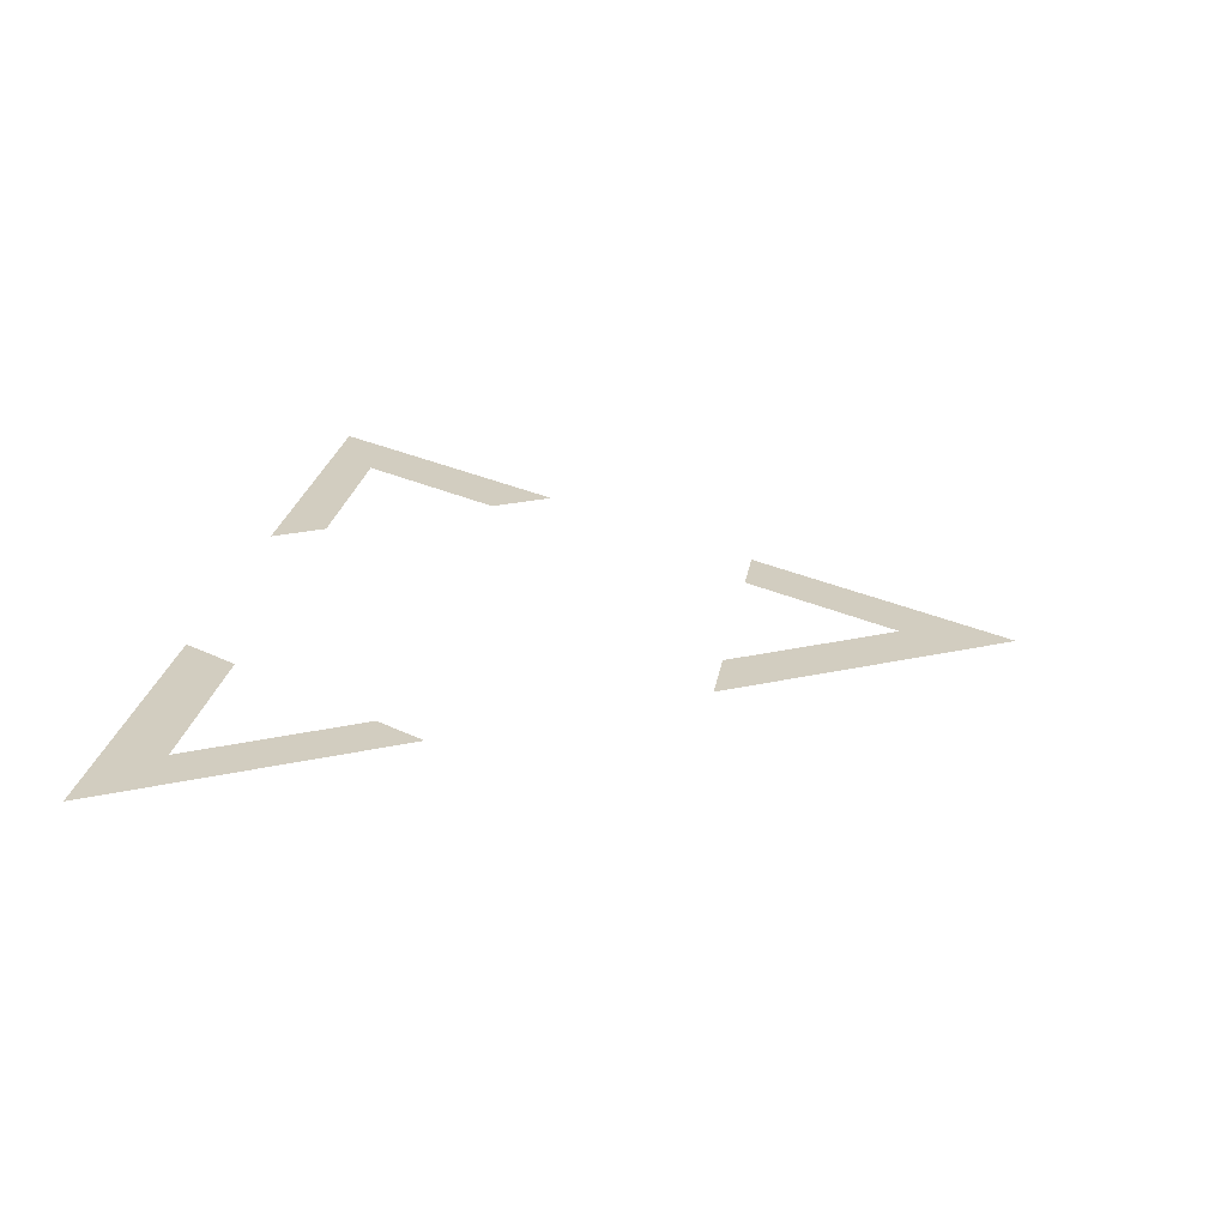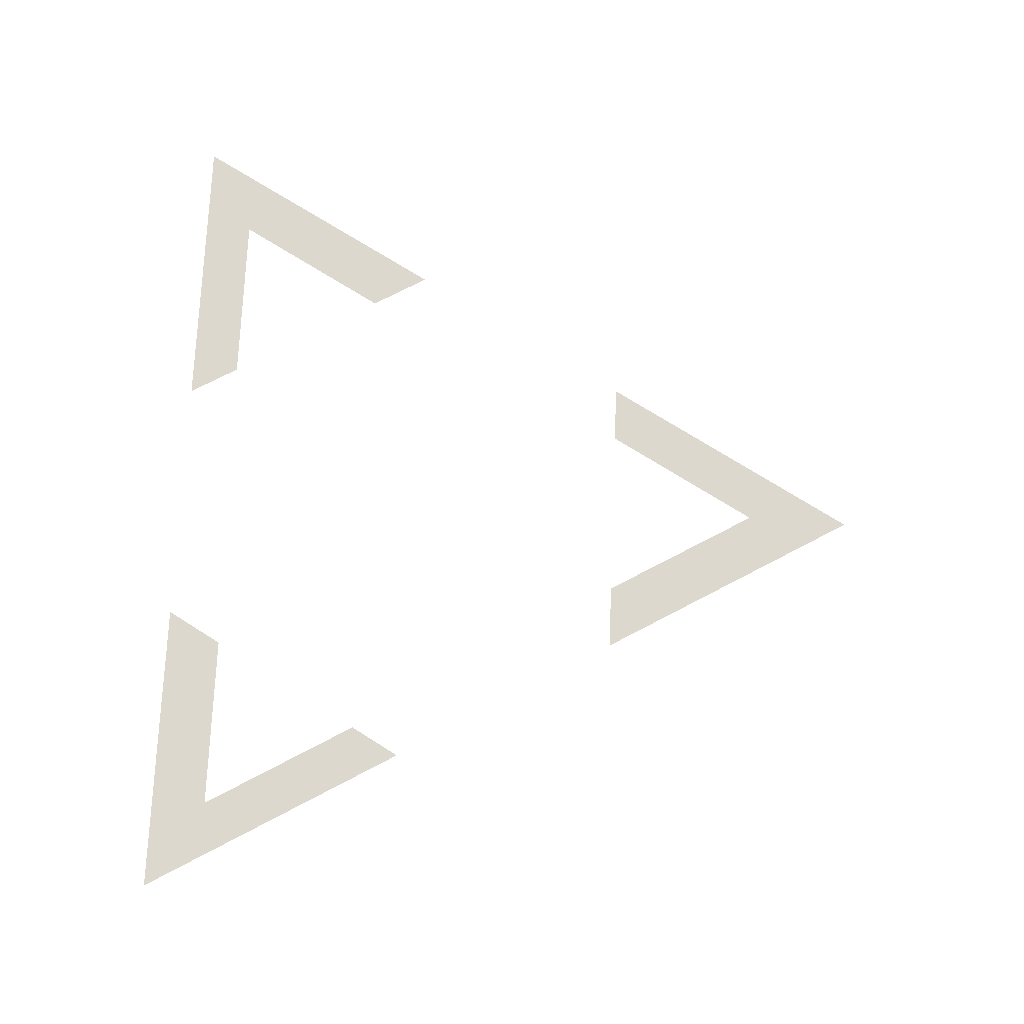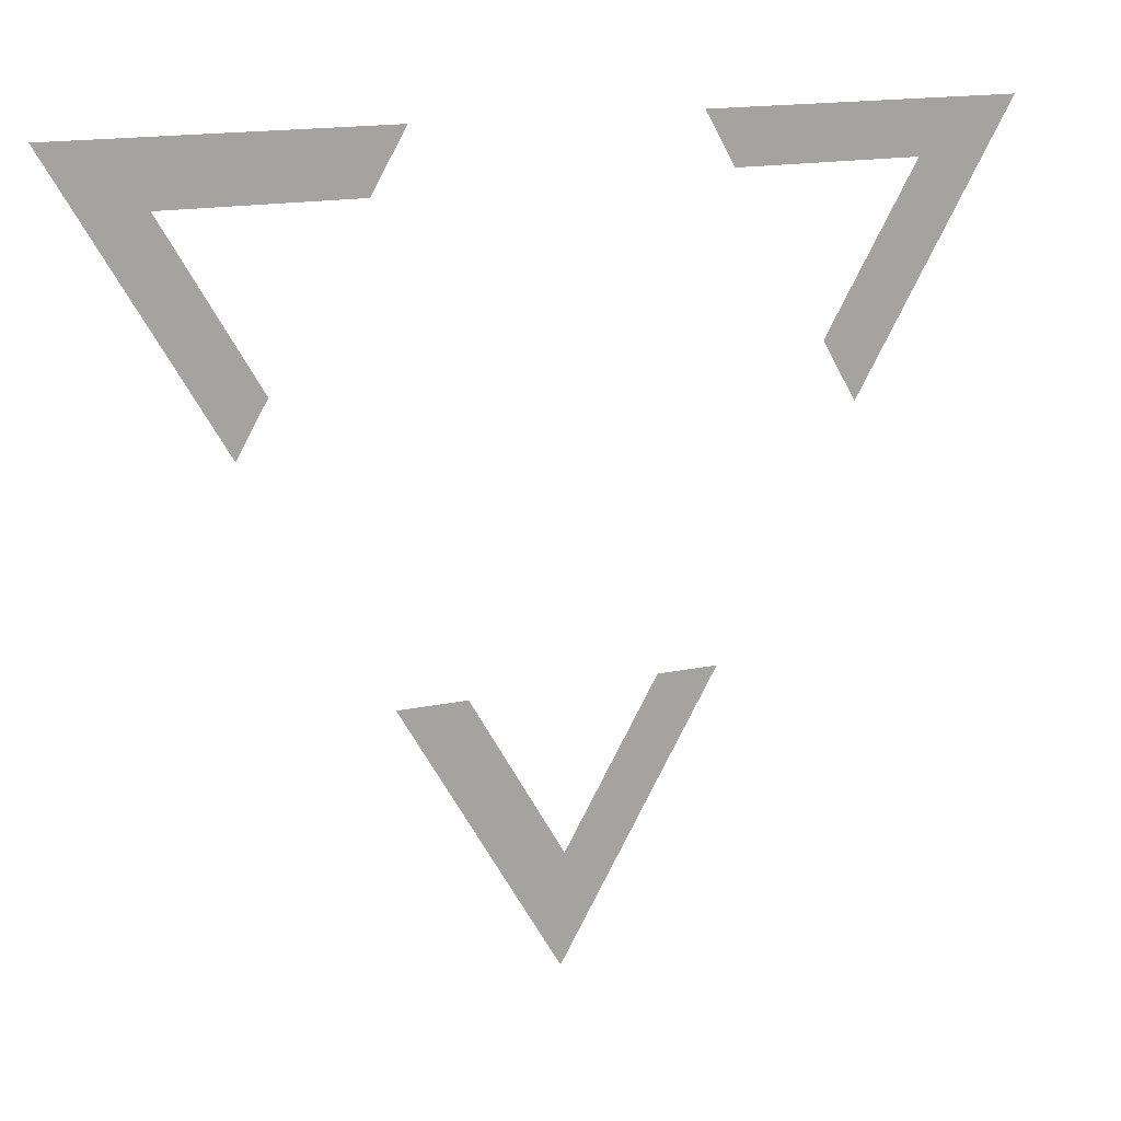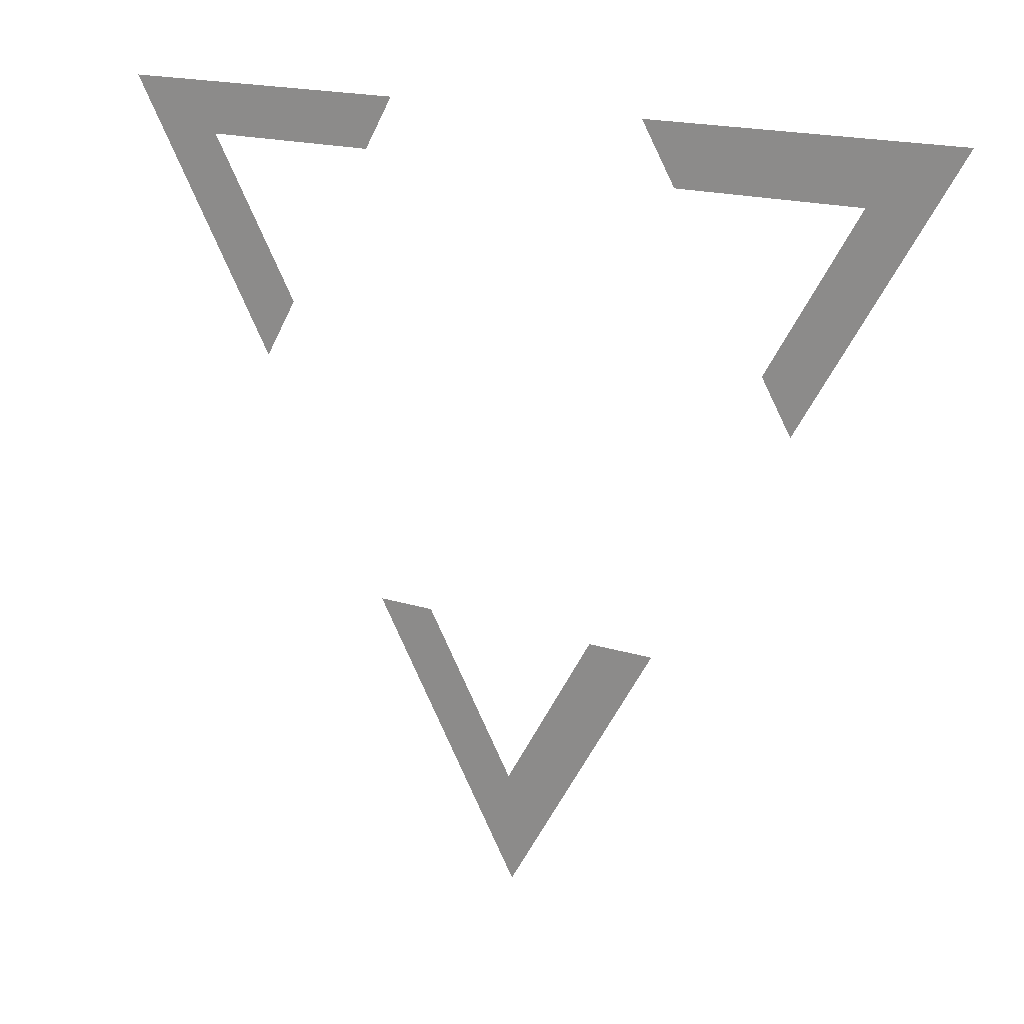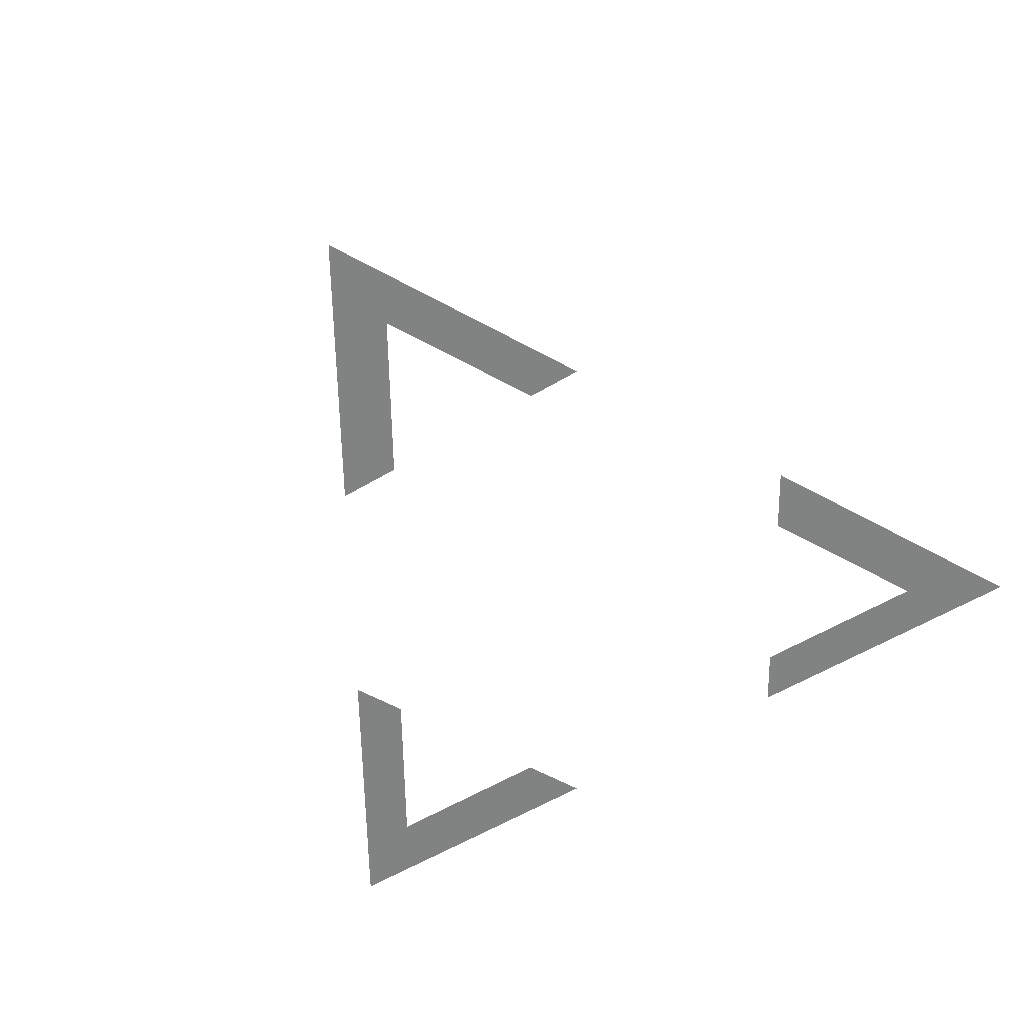
<metadata>
{"format":"obj","ext":"obj","renderer":"f3d","projection":"perspective","resolution":1024,"background":"white","views":[{"elev":24.3,"azim":-80.6,"up":"+Z"},{"elev":72.3,"azim":-87.7,"up":"+Z"},{"elev":16.2,"azim":-23.5,"up":"+Y"},{"elev":17.5,"azim":-147.5,"up":"+Y"},{"elev":-60.6,"azim":30.9,"up":"+Z"}]}
</metadata>
<code>
g FX_MESH_CH0187_Hud_22
v 0.1514 0.08942 -4.245e-09
v 0.05868 0.1118 -3.497e-09
v 0.0716 0.08942 -3.139e-09
v 0.1643 0.1118 -4.962e-09
v 0.1936 0.1118 -5.368e-09
v 0.1262 -0.005087 -1.627e-09
v 0.1115 0.0203 -2.033e-09
v -0.1531 0.08641 4.811e-11
v -0.1263 -0.004852 1.867e-09
v -0.1134 0.01753 1.151e-09
v -0.179 0.08641 4.064e-10
v -0.1936 0.1118 -1.03e-15
v -0.05895 0.1118 -1.867e-09
v -0.0736 0.08641 -1.054e-09
v 0.001736 -0.1758 4.197e-09
v 0.06739 -0.1069 1.632e-09
v 0.04154 -0.1069 1.99e-09
v 0.01466 -0.1982 4.555e-09
v -6.579e-09 -0.2236 5.368e-09
v -0.06739 -0.1069 3.5e-09
v -0.03807 -0.1069 3.094e-09
g FX_MESH_CH0187_Hud_22_0
f 3 2 1
f 4 1 2
f 5 1 4
f 1 5 6
f 6 7 1
f 10 9 8
f 11 8 9
f 12 8 11
f 8 12 13
f 13 14 8
f 17 16 15
f 18 15 16
f 19 15 18
f 15 19 20
f 20 21 15

</code>
